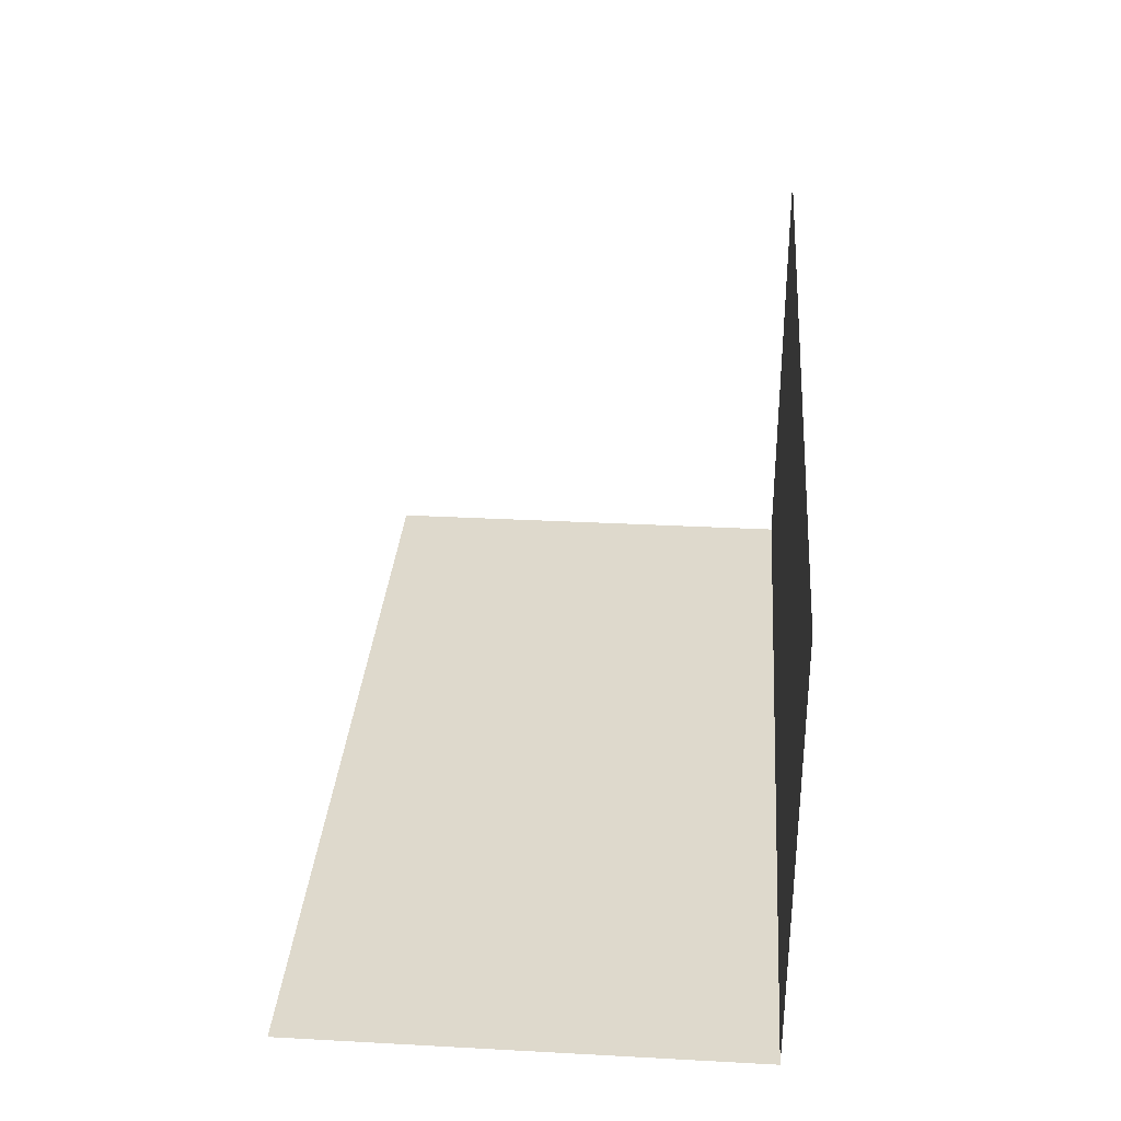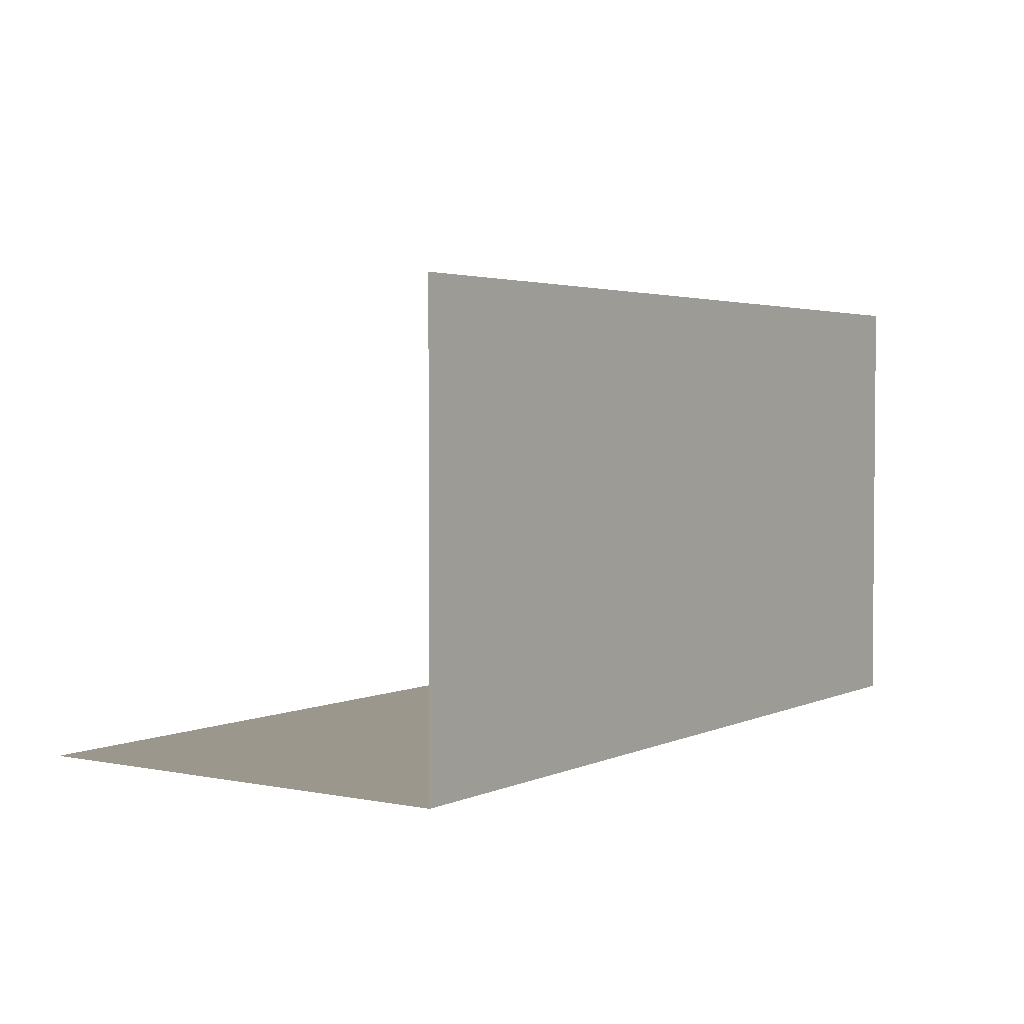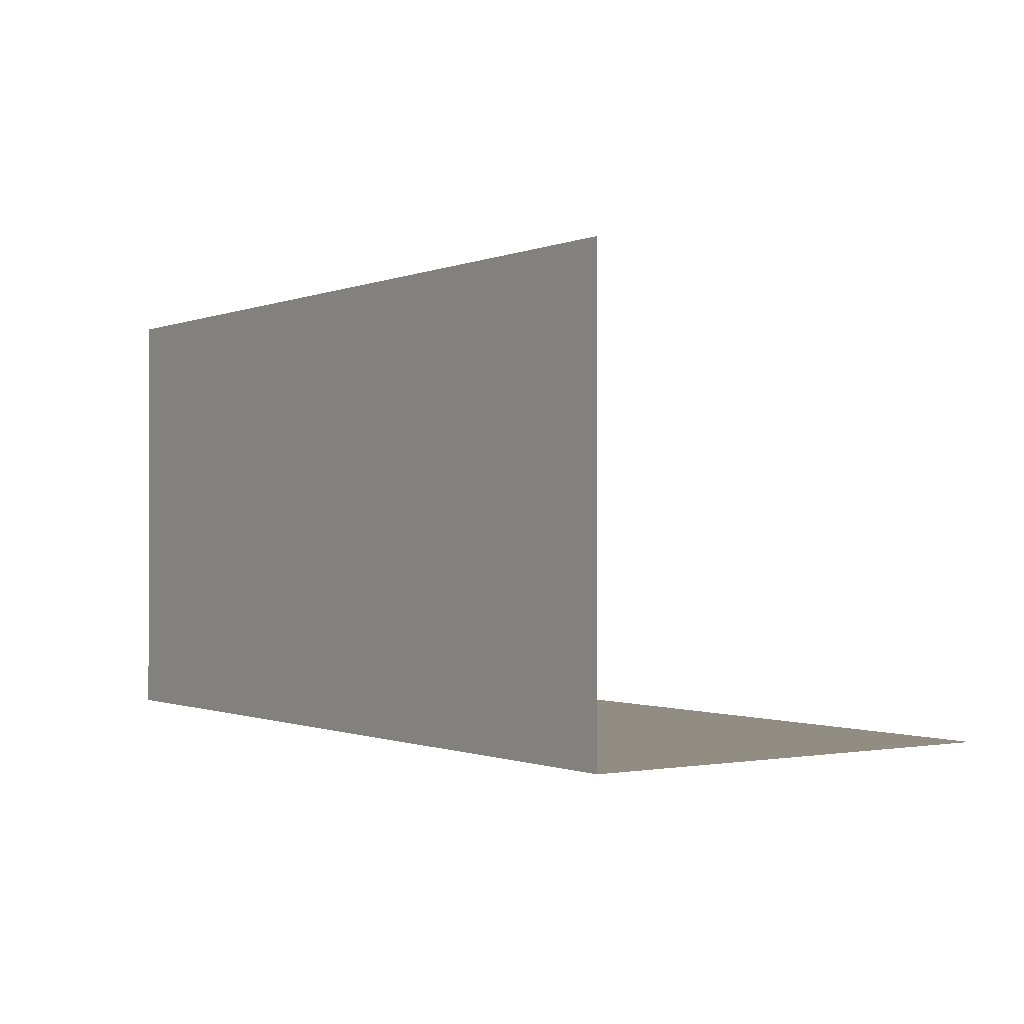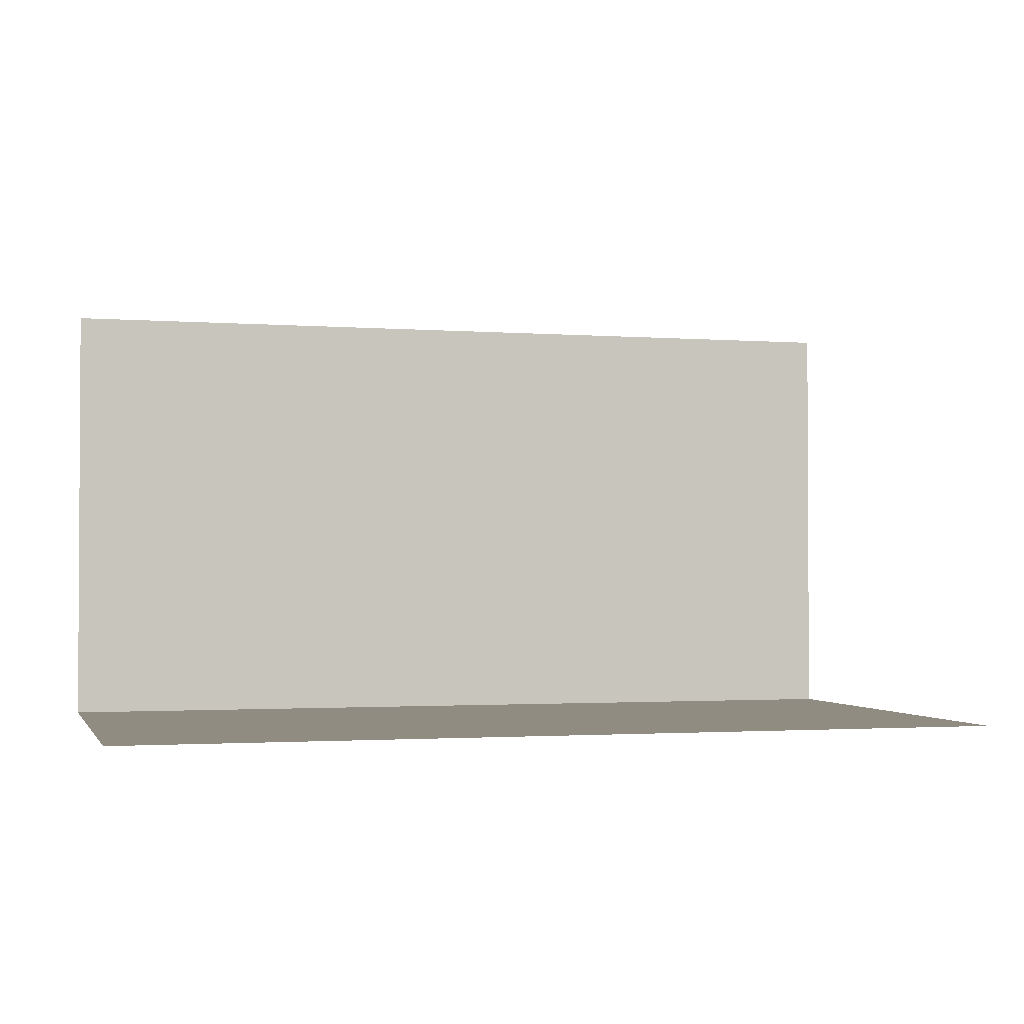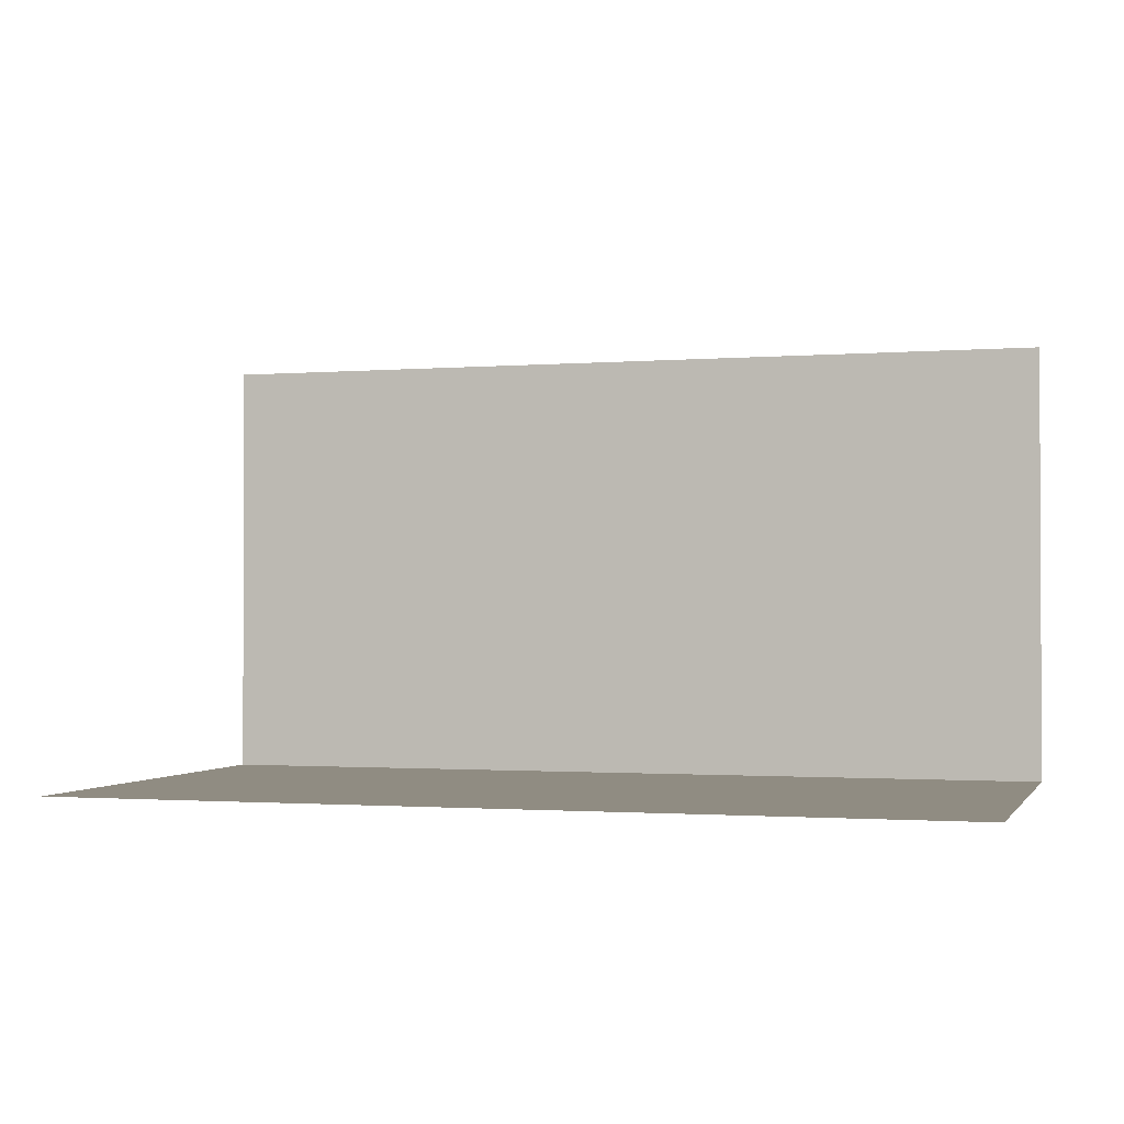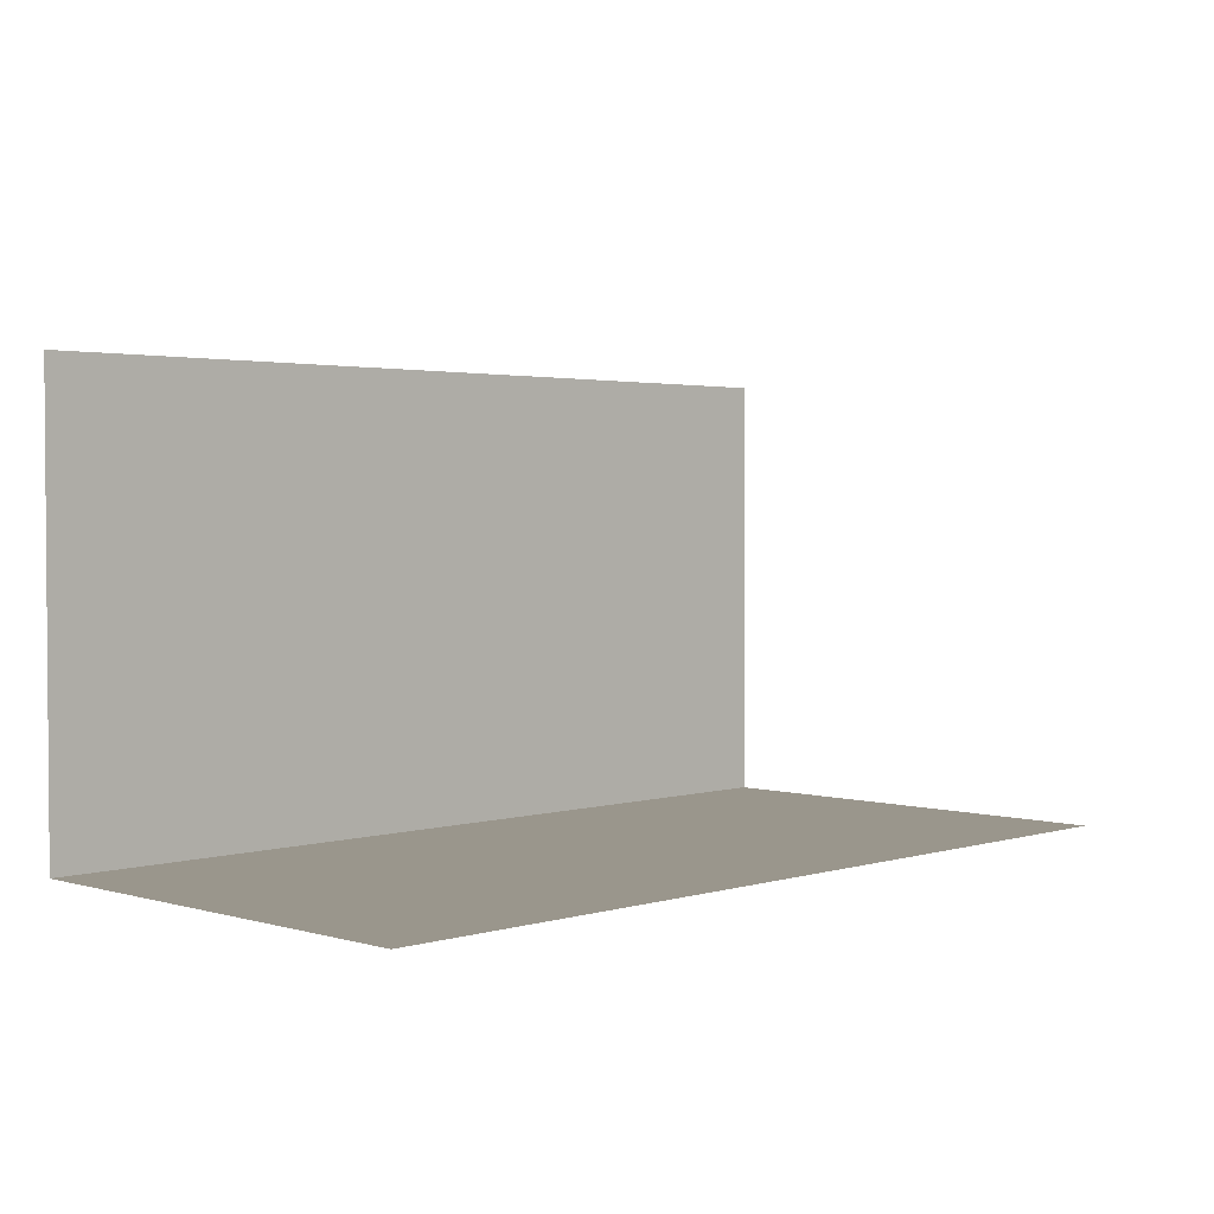
<metadata>
{"format":"obj","ext":"obj","renderer":"f3d","projection":"perspective","resolution":1024,"background":"white","views":[{"elev":32.0,"azim":94.3,"up":"+Y"},{"elev":2.9,"azim":-55.5,"up":"+Z"},{"elev":-0.7,"azim":55.3,"up":"+Z"},{"elev":-1.8,"azim":164.6,"up":"+Z"},{"elev":-1.4,"azim":16.5,"up":"+Y"},{"elev":2.5,"azim":-45.5,"up":"+Y"}]}
</metadata>
<code>
o 0011_1111_立方体.186
v -0.5 0 0.5
v 0.5 0 0.5
v -0.5 0 -0
v 0.5 0 0
v -0.5 0.5 -0
v 0.5 0.5 0
f 5 4 6
f 1 4 3
f 5 3 4
f 1 2 4

</code>
